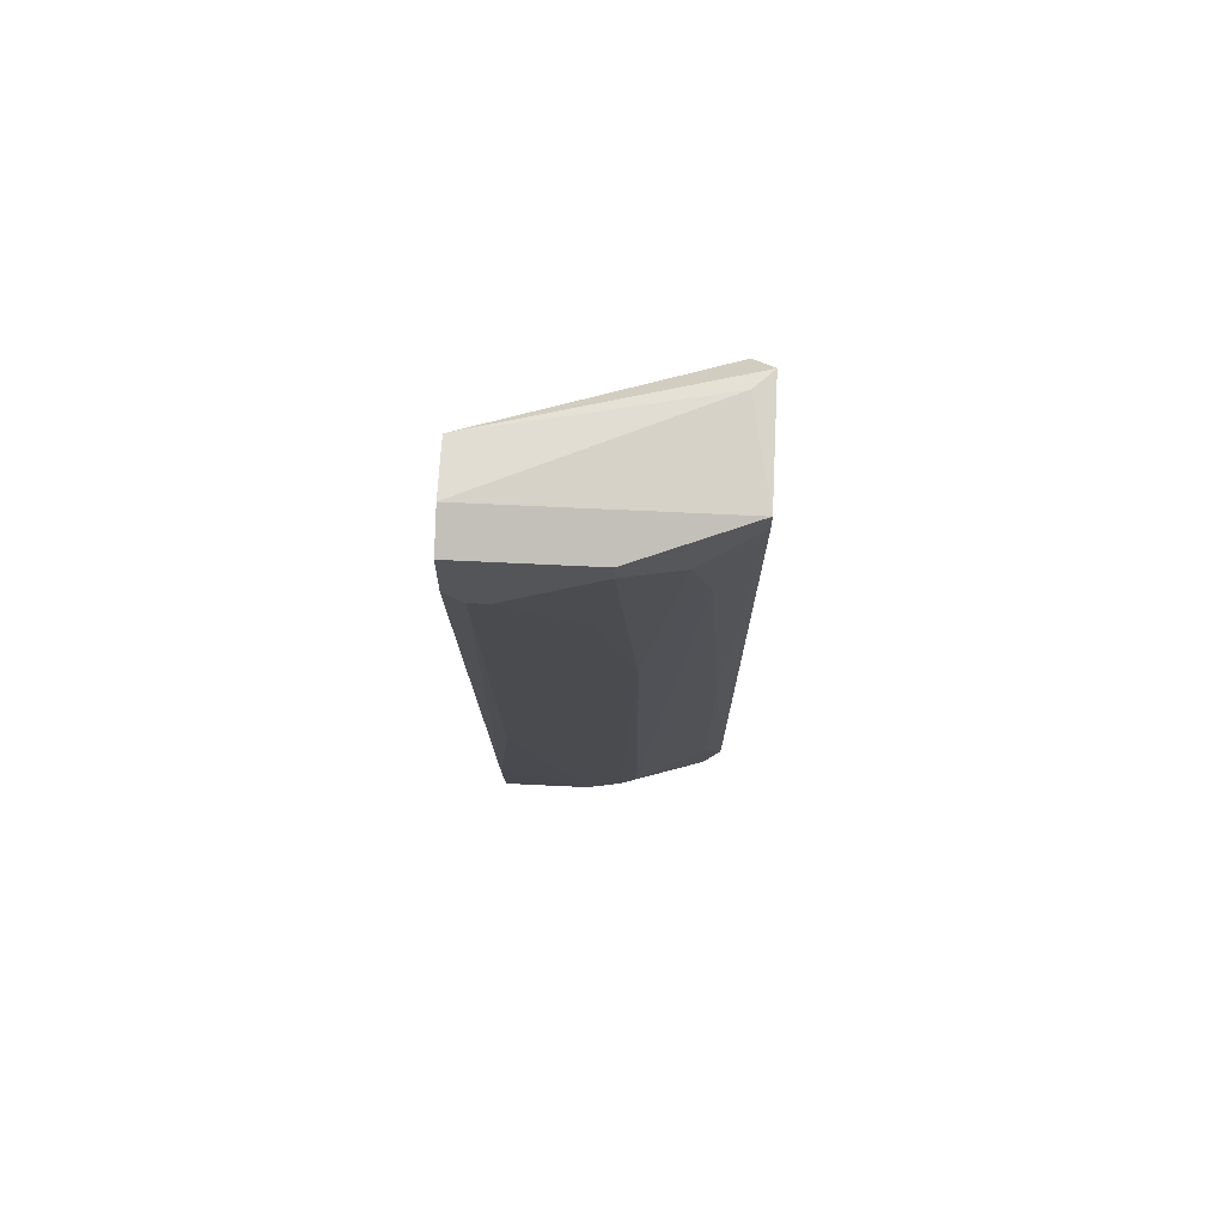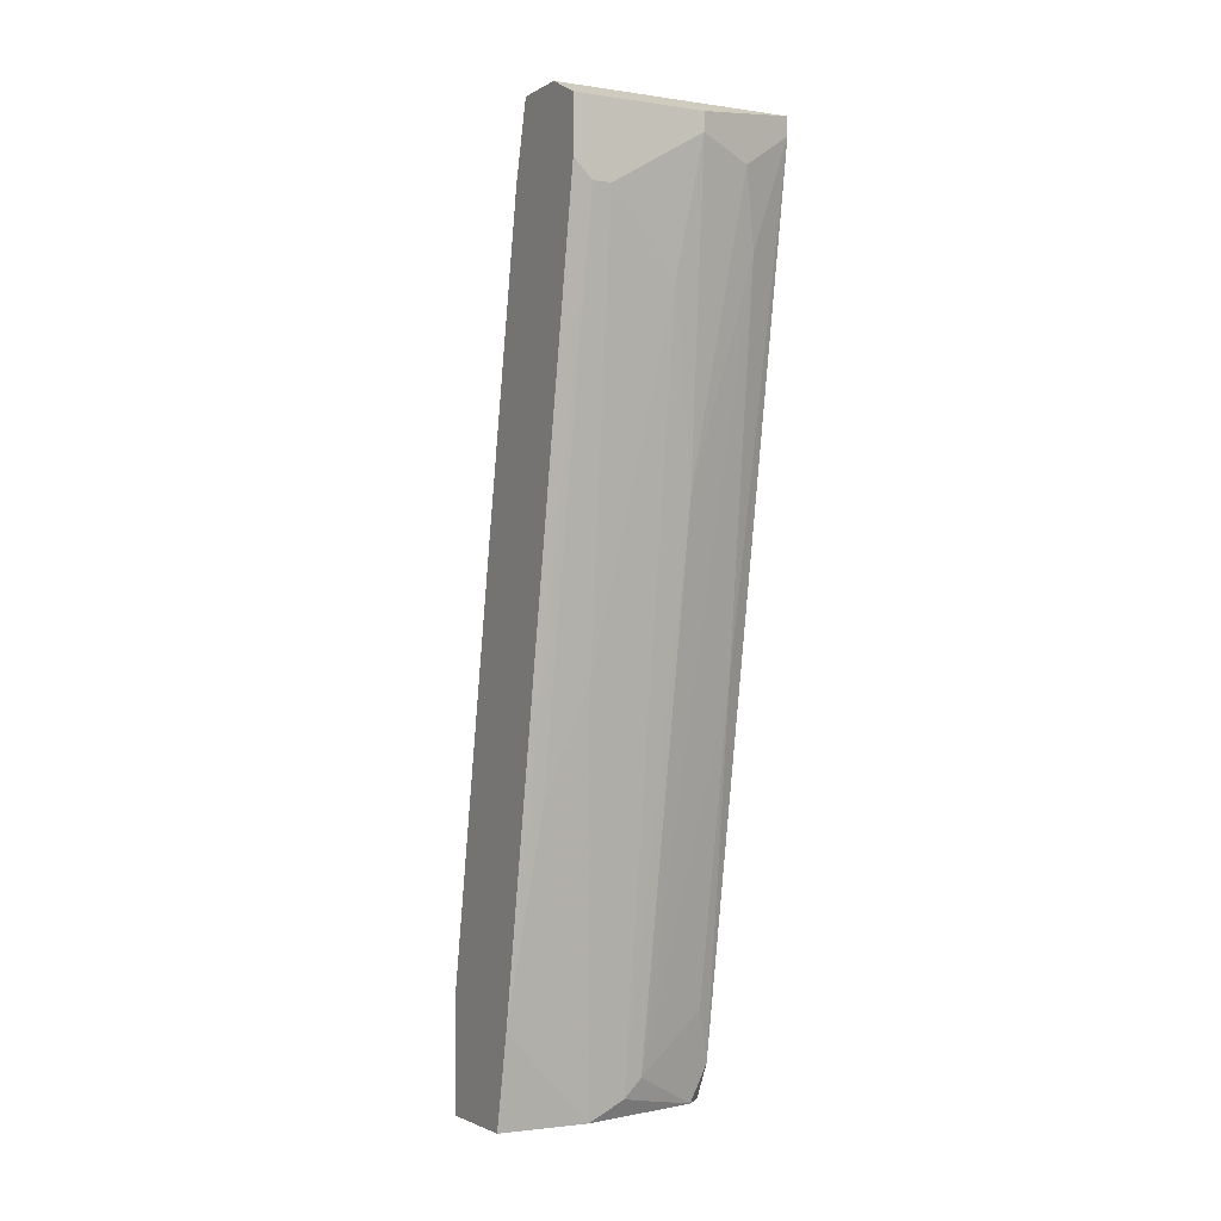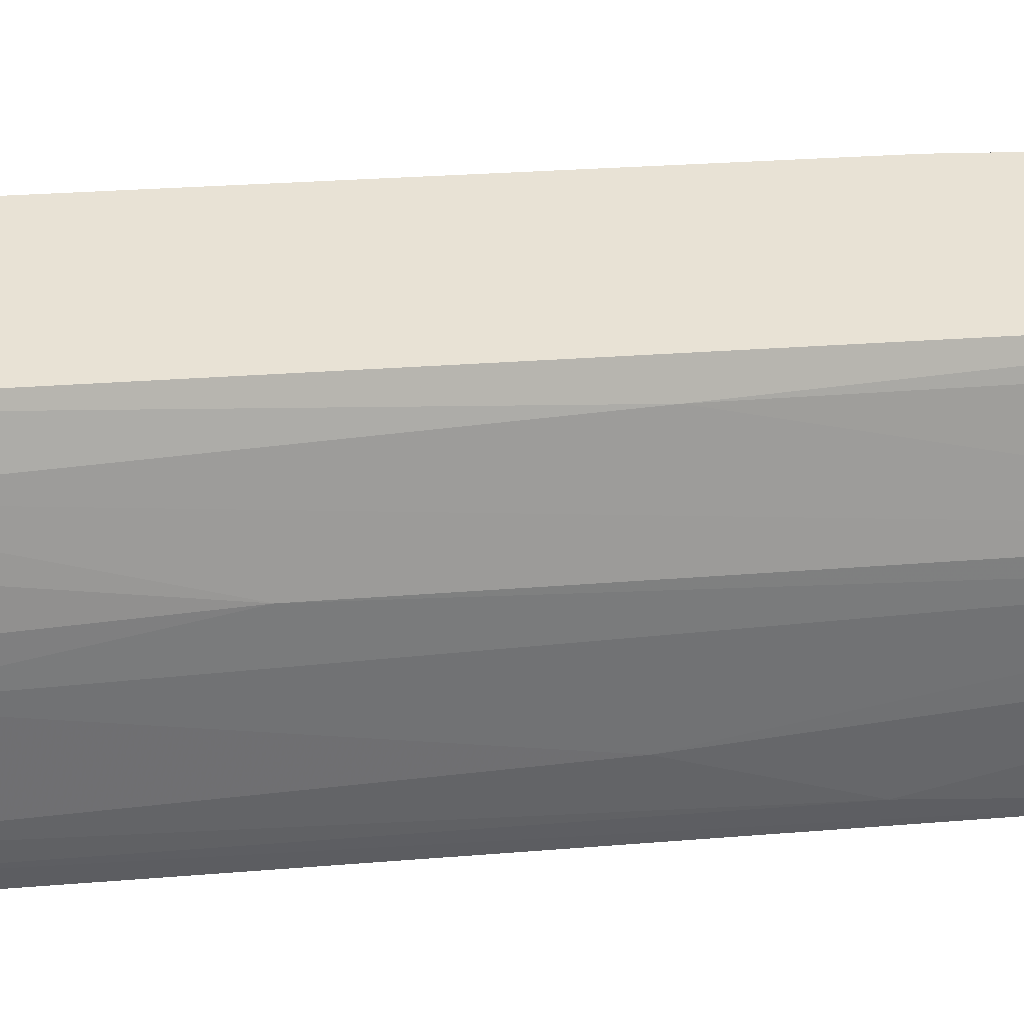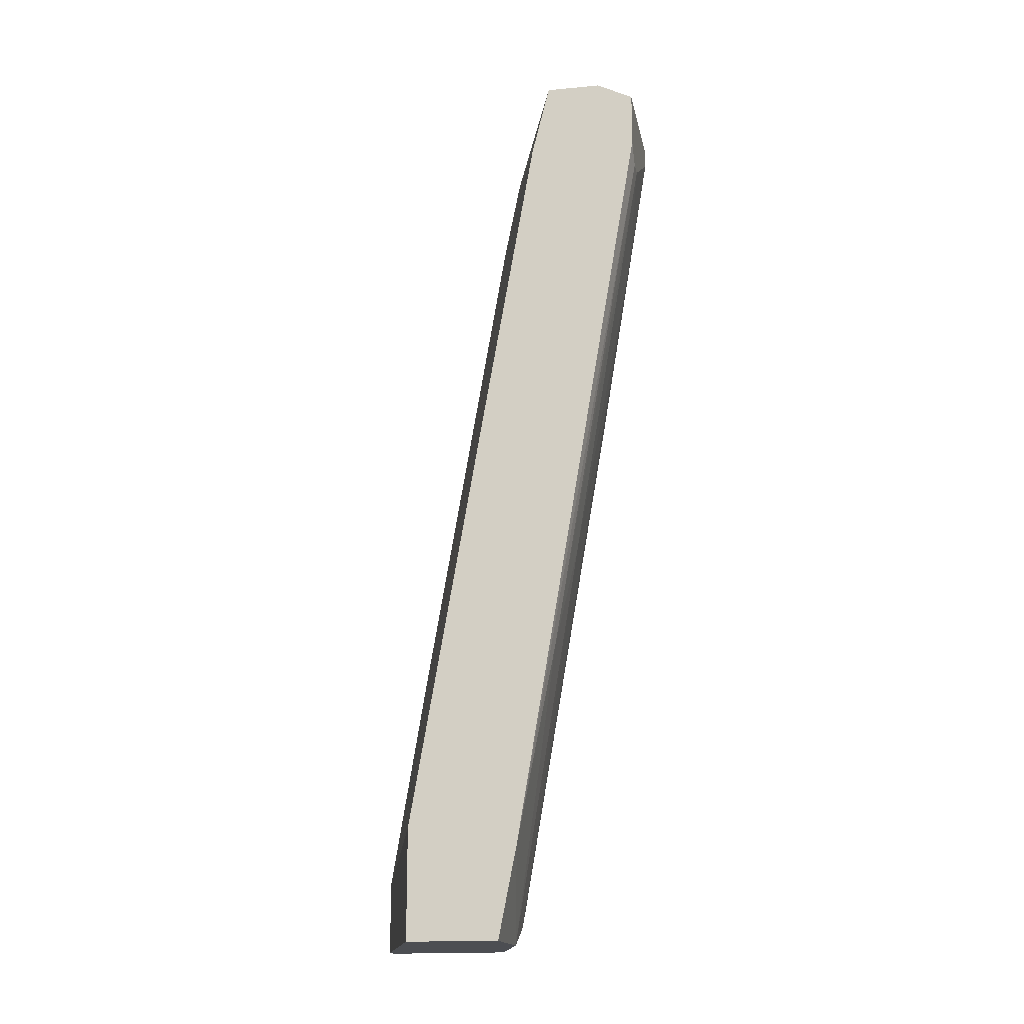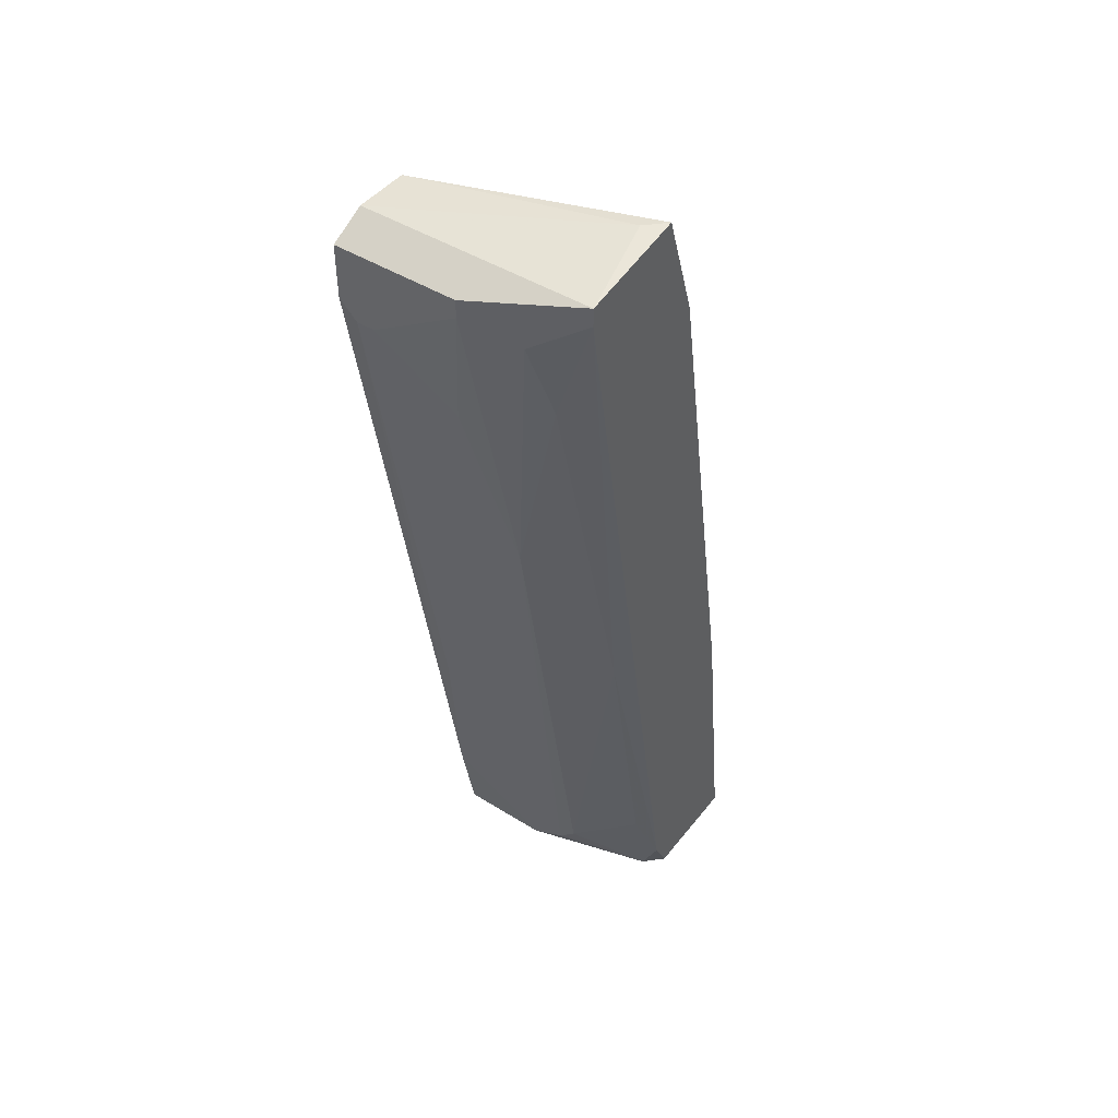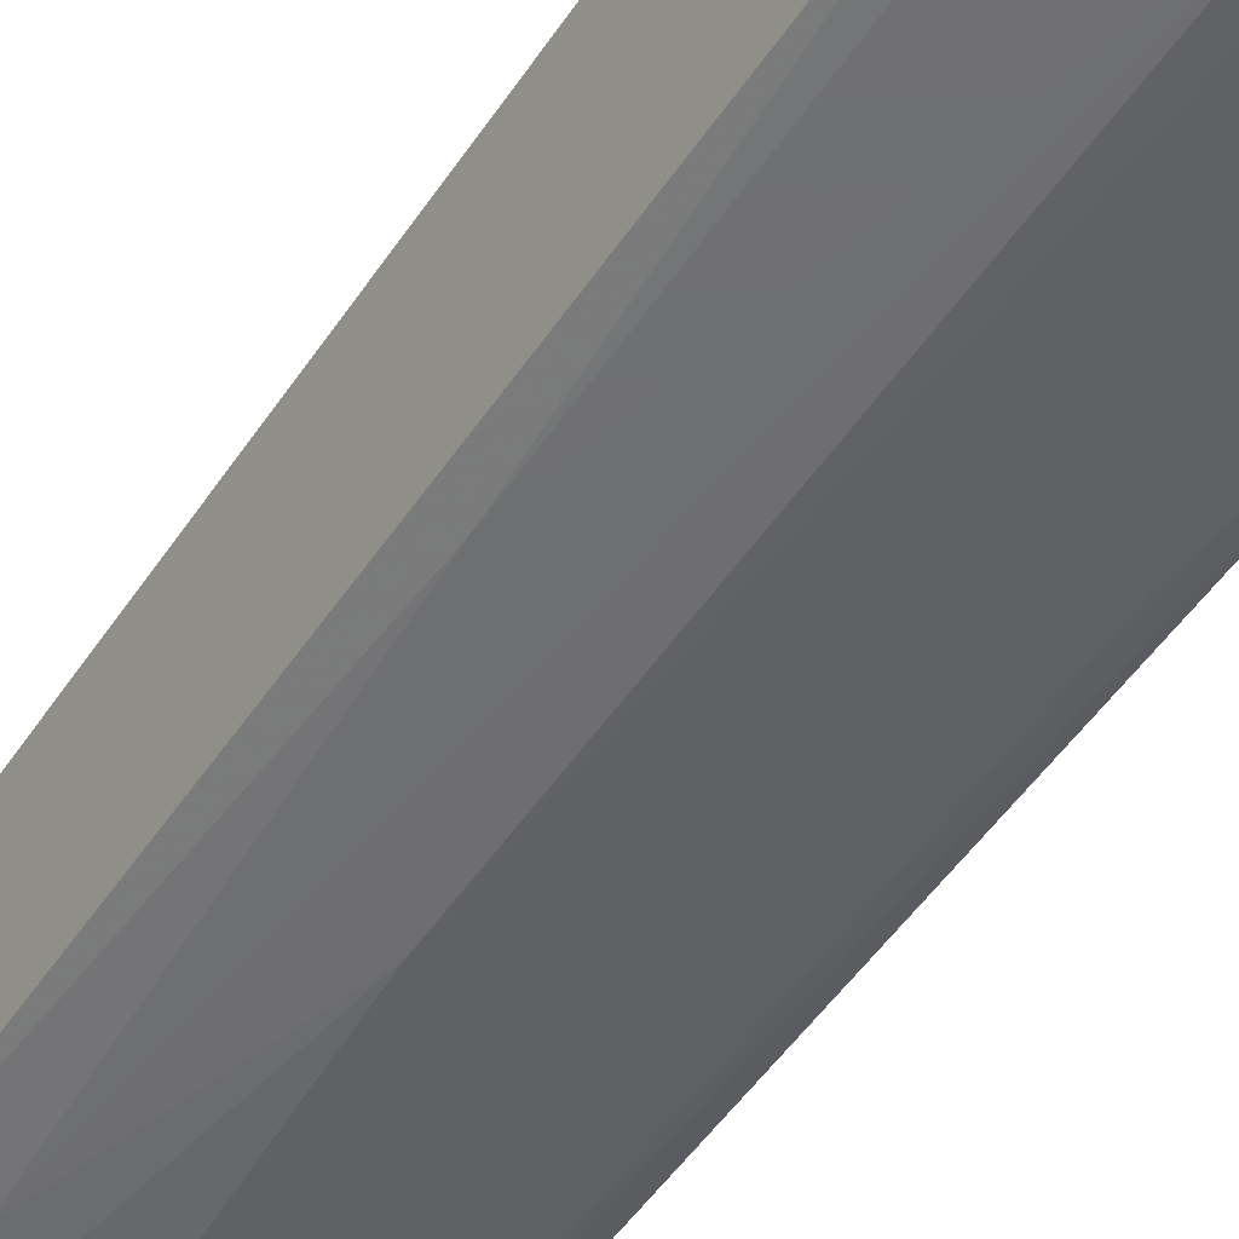
<metadata>
{"format":"obj","ext":"obj","renderer":"f3d","projection":"perspective","resolution":1024,"background":"white","views":[{"elev":66.1,"azim":2.8,"up":"+Z"},{"elev":-2.1,"azim":-28.2,"up":"+Z"},{"elev":-50.4,"azim":86.2,"up":"+Y"},{"elev":-16.6,"azim":-79.2,"up":"+Z"},{"elev":45.4,"azim":35.7,"up":"+Z"},{"elev":-37.5,"azim":147.4,"up":"+Y"}]}
</metadata>
<code>
v 0.004073 -0.01705 -0.01598
v 0.004073 -0.02068 0.005083
v 0.003346 -0.02286 0.01816
v 0.003346 -0.02286 0.01744
v 0.003346 -0.01705 -0.01671
v 0.002622 -0.02214 0.01235
v 0.001895 -0.01705 -0.01744
v 0.000441 -0.01996 -0.001452
v 0.007707 -0.01487 -0.01744
v 0.007707 -0.02141 0.01816
v 0.007707 -0.02141 0.01889
v 0.007707 -0.01051 -0.01744
v 0.007707 -0.01196 -0.005808
v 0.007707 -0.0156 0.01526
v 0.007707 -0.0156 -0.01598
v 0.007707 -0.01705 0.01962
v -0.000285 -0.02286 0.01526
v -0.001012 -0.02286 0.01526
v -0.001012 -0.01923 -0.005808
v -0.001739 -0.01632 0.003632
v -0.001739 -0.02141 0.01889
v -0.001739 -0.02286 0.01816
v -0.001739 -0.02286 0.01598
v -0.001739 -0.0185 0.01598
v -0.001739 -0.01705 -0.01744
v -0.001739 -0.01777 -0.0138
v -0.001739 -0.01923 0.01889
v -0.001739 -0.01342 -0.01744
v -0.001739 -0.01342 -0.01308
v 0.006981 -0.01632 -0.0138
v 0.006981 -0.01632 0.01889
v 0.006981 -0.01051 -0.01744
v 0.006981 -0.01051 -0.01453
v 0.006981 -0.01196 -0.005808
v 0.006981 -0.0185 -0.001452
v 0.006981 -0.0156 -0.01744
v 0.006981 -0.0156 0.01526
v 0.006981 -0.01777 0.01962
v 0.006254 -0.02141 0.0138
v 0.005527 -0.02214 0.01671
f 1 2 5
f 2 1 39
f 36 1 5
f 1 30 35
f 30 1 36
f 39 1 35
f 6 2 4
f 4 2 40
f 2 6 5
f 2 39 40
f 3 17 4
f 3 4 40
f 22 3 11
f 11 3 40
f 22 17 3
f 17 6 4
f 6 8 5
f 8 7 5
f 7 36 5
f 6 17 8
f 19 7 8
f 9 7 25
f 7 9 36
f 7 19 26
f 25 7 26
f 17 19 8
f 13 10 9
f 9 10 15
f 13 9 12
f 9 32 12
f 9 15 36
f 9 25 32
f 10 16 11
f 10 11 40
f 13 16 10
f 15 10 35
f 10 39 35
f 39 10 40
f 11 16 38
f 22 11 21
f 21 11 38
f 33 13 12
f 32 33 12
f 16 13 14
f 13 37 14
f 13 33 34
f 37 13 34
f 31 16 14
f 37 31 14
f 30 15 35
f 15 30 36
f 27 16 31
f 16 27 38
f 17 18 19
f 18 17 22
f 19 18 26
f 18 22 23
f 18 23 26
f 29 24 20
f 24 37 20
f 37 29 20
f 27 22 21
f 27 21 38
f 22 25 23
f 27 25 22
f 23 25 26
f 29 27 24
f 24 27 31
f 37 24 31
f 27 29 25
f 25 29 28
f 32 25 28
f 29 32 28
f 32 29 33
f 33 29 34
f 29 37 34

</code>
